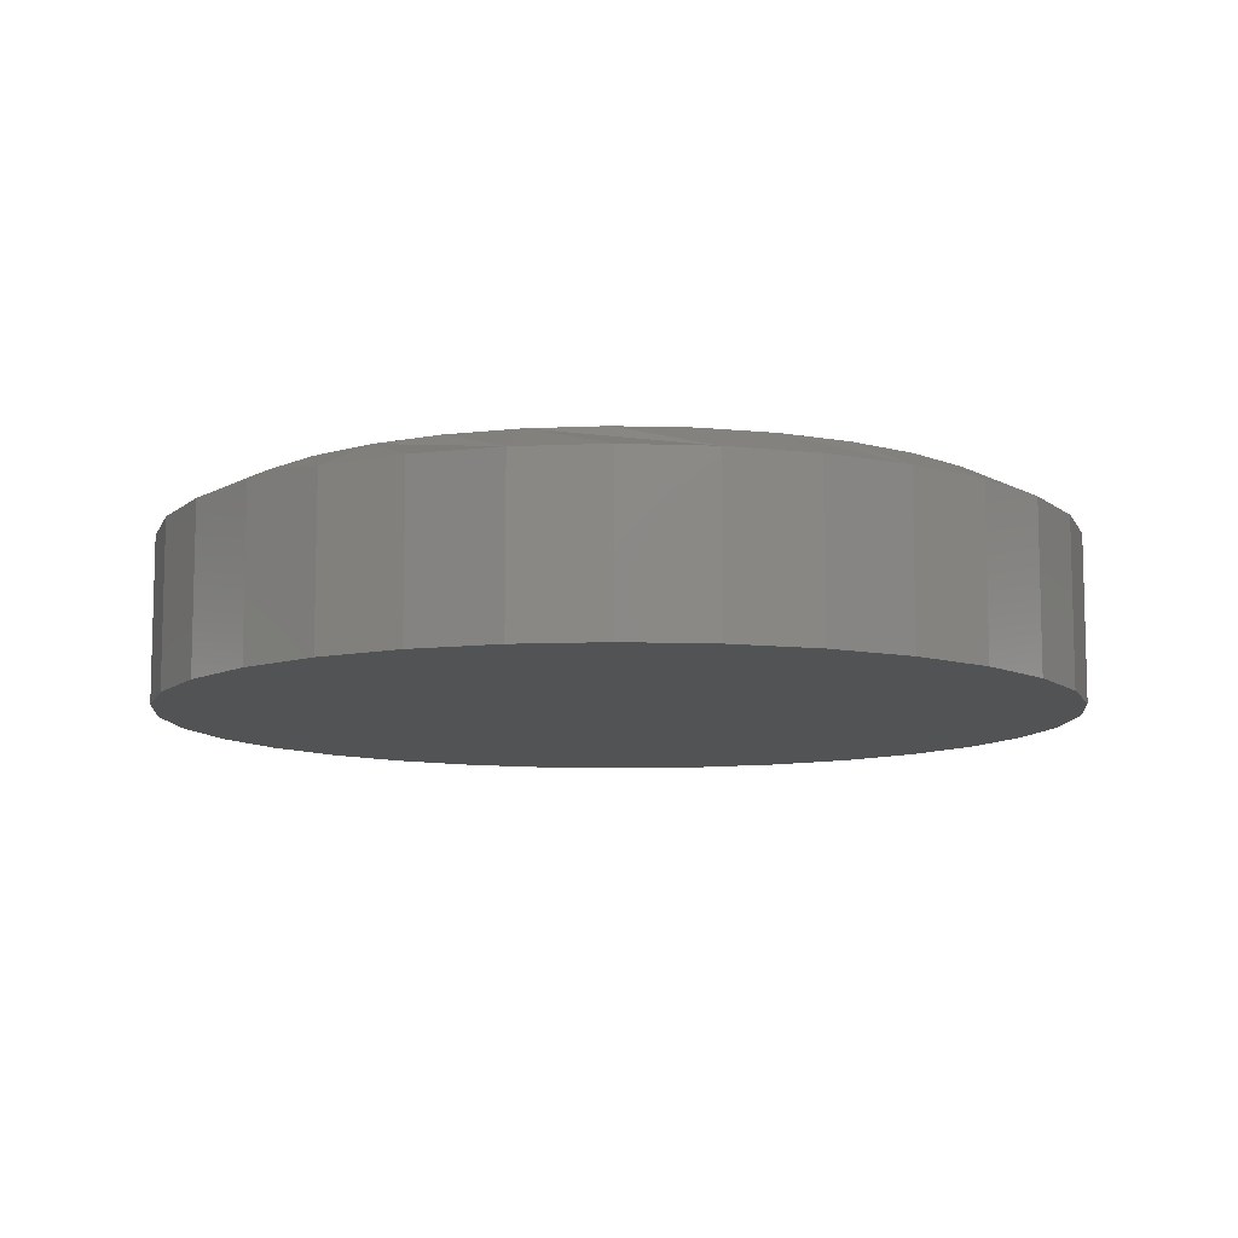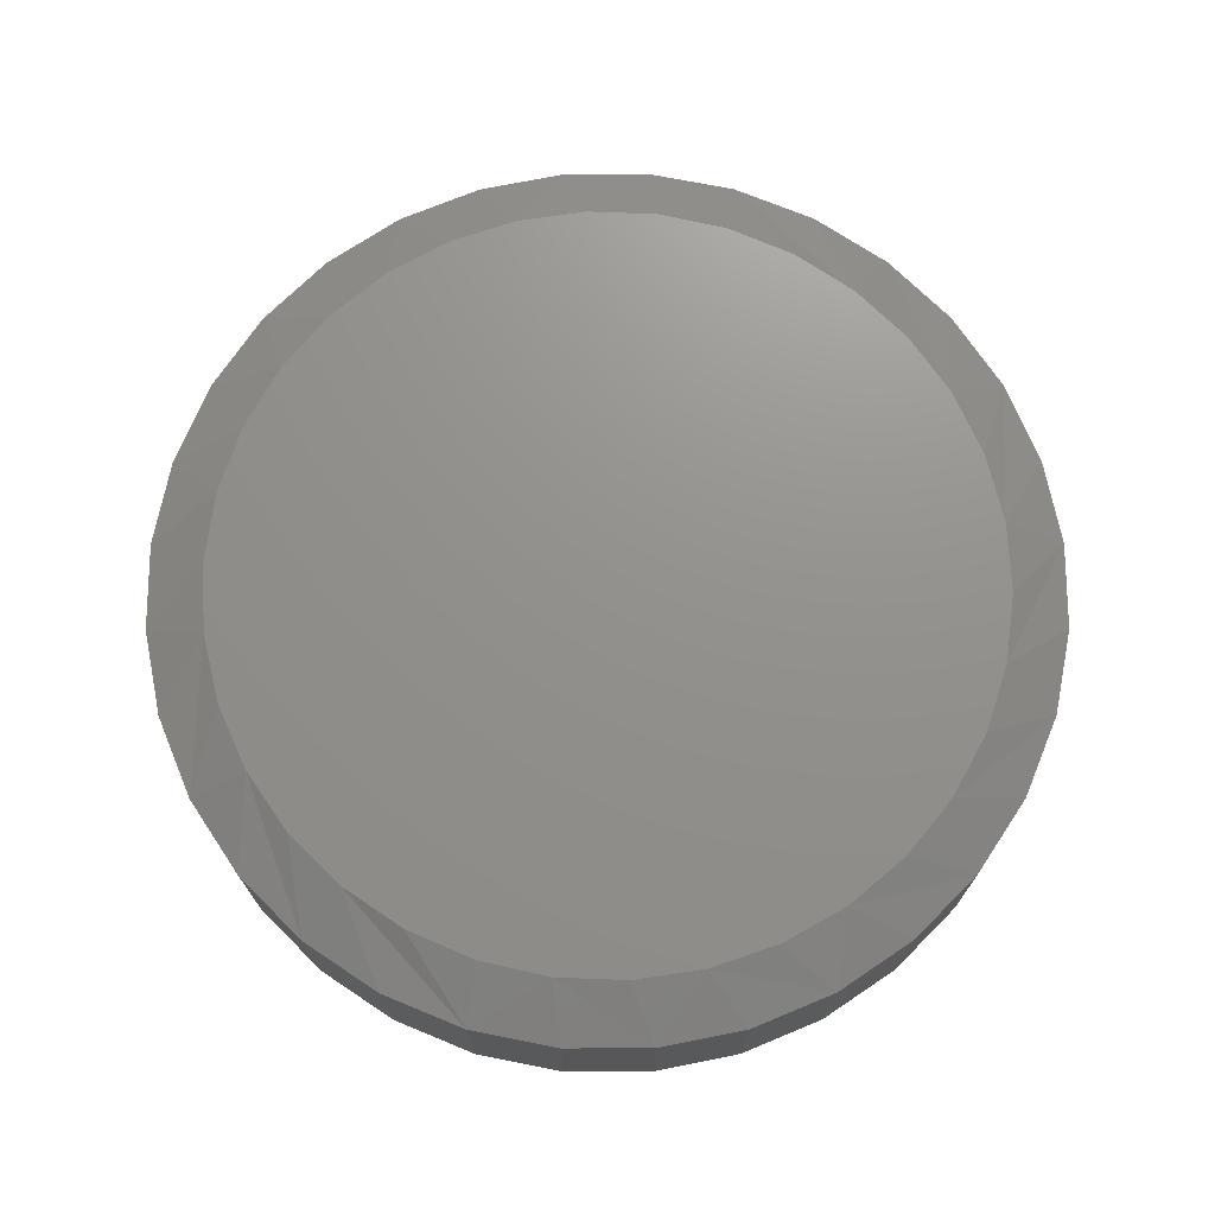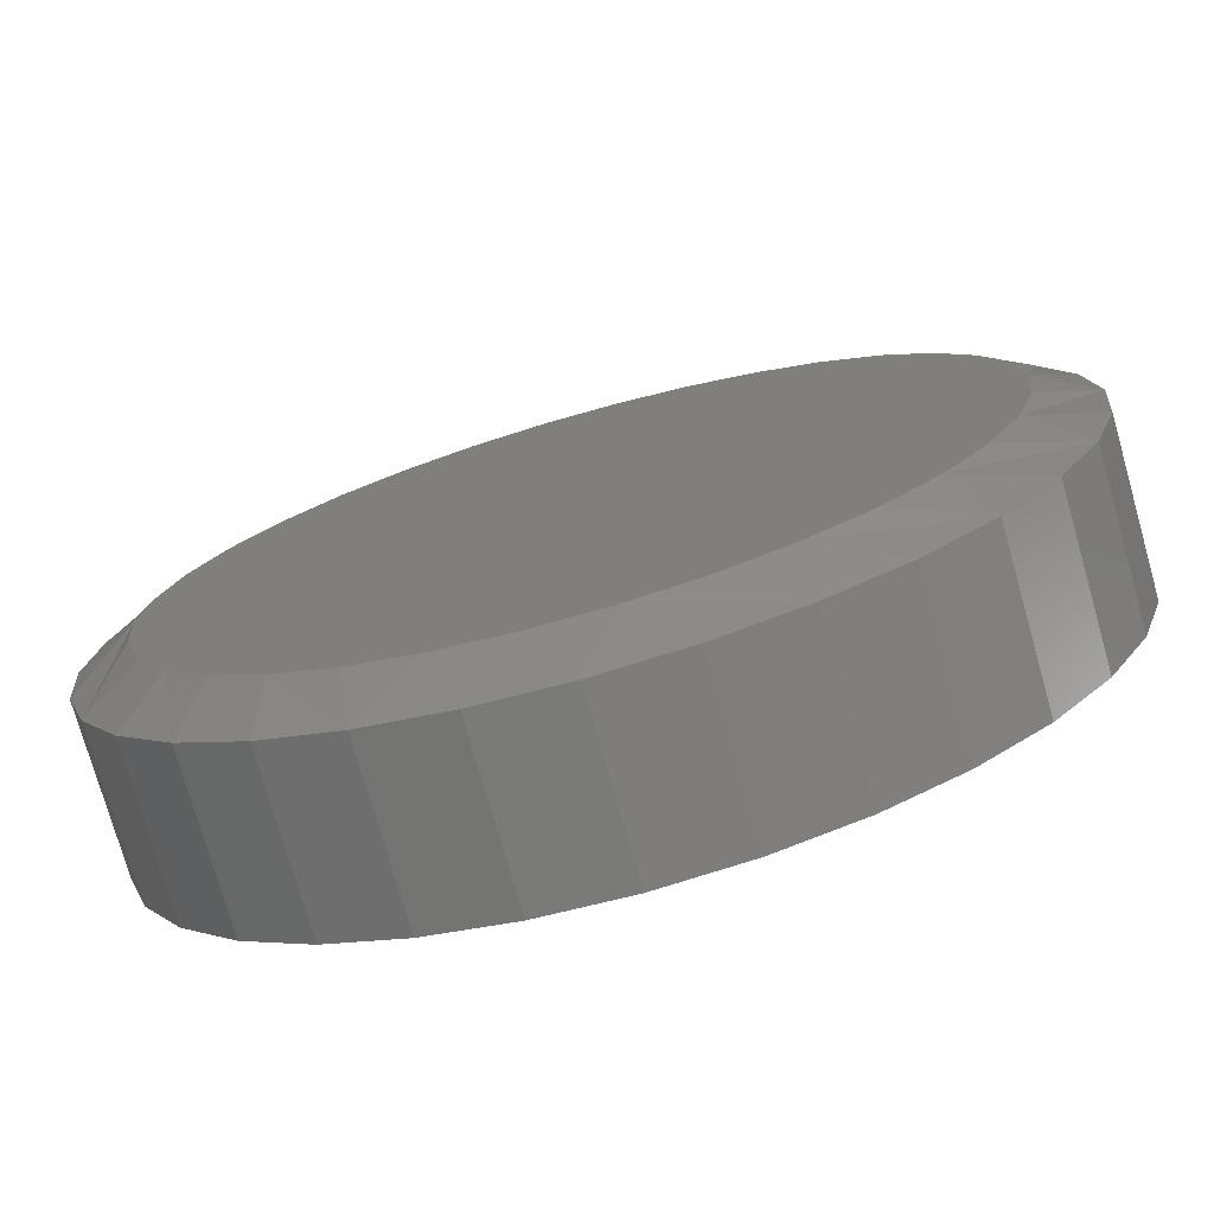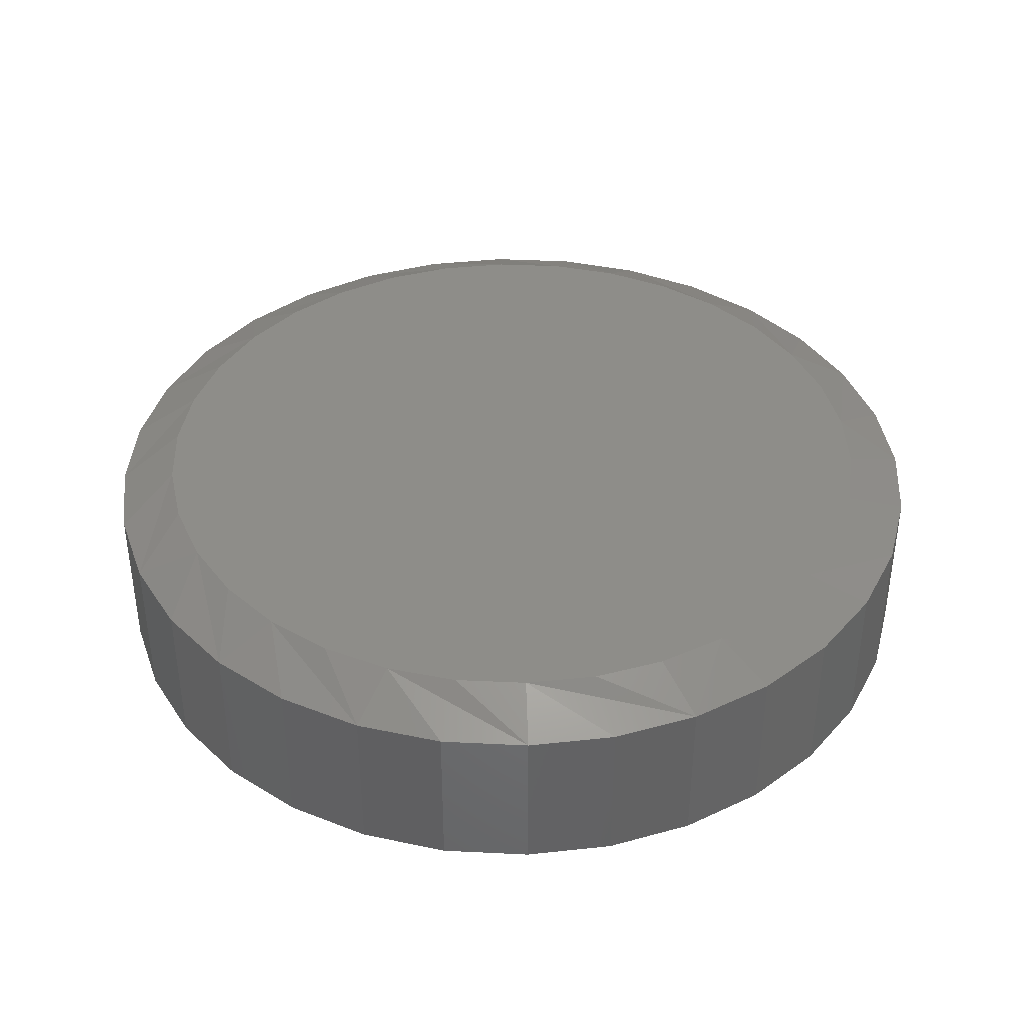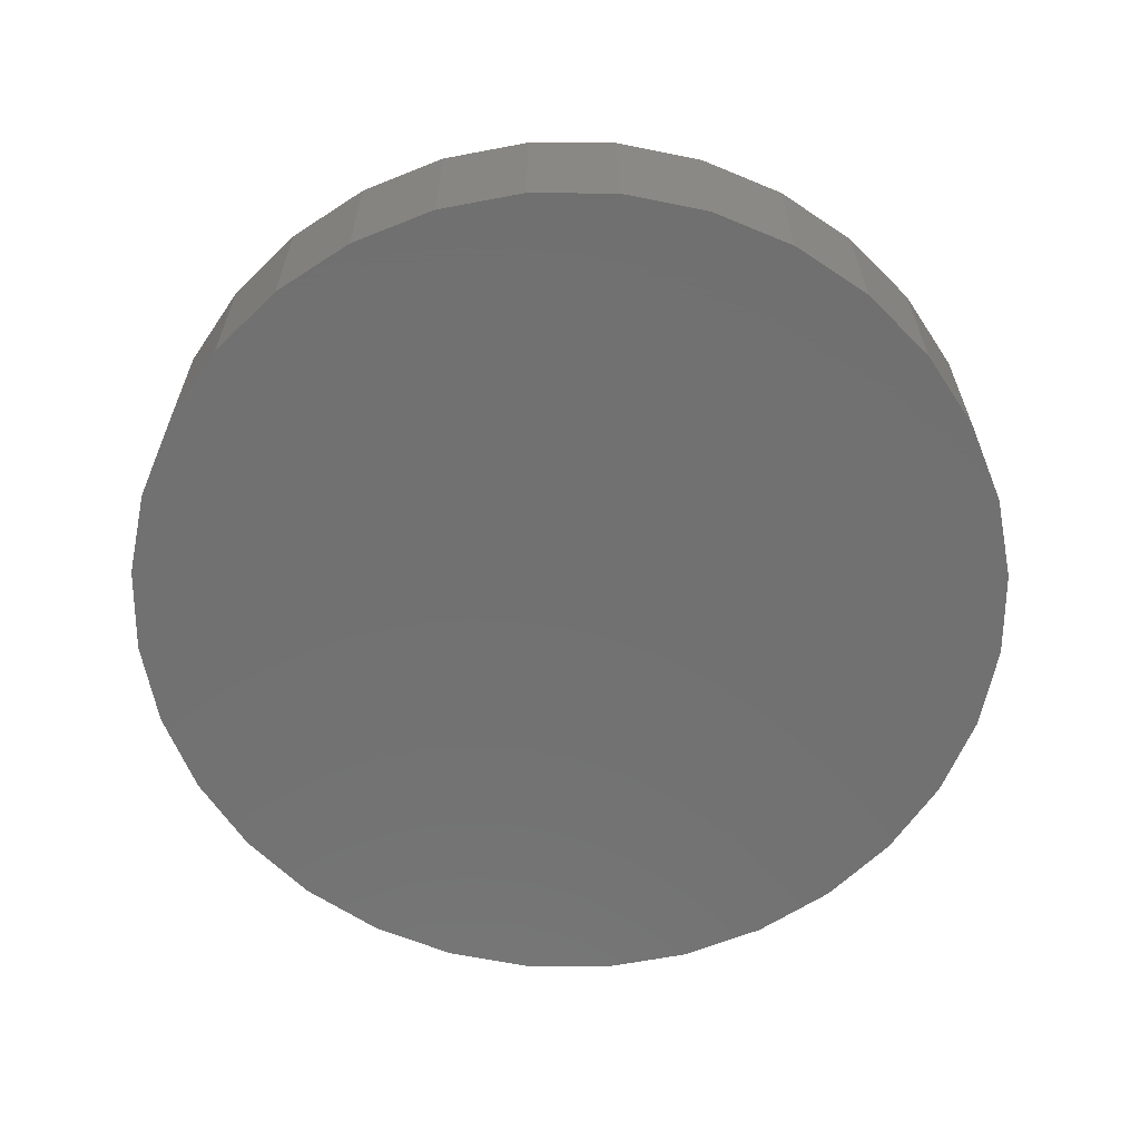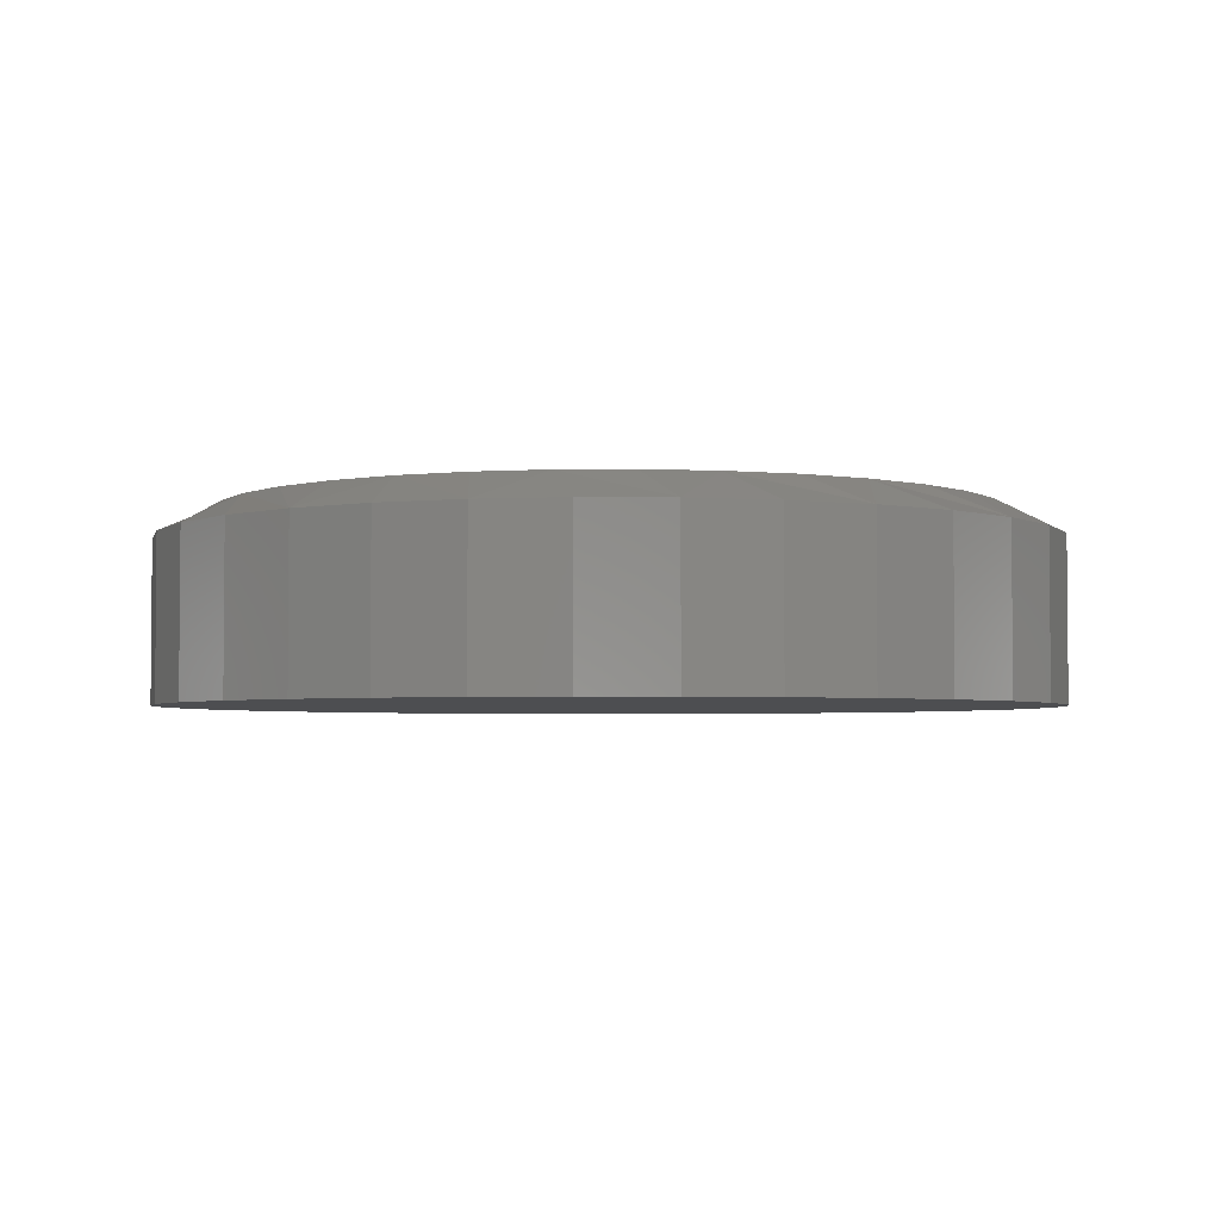
<metadata>
{"format":"stl","ext":"stl","renderer":"f3d","projection":"perspective","resolution":1024,"background":"white","views":[{"elev":-9.8,"azim":101.8,"up":"+Z"},{"elev":72.0,"azim":-50.7,"up":"+Z"},{"elev":-75.5,"azim":15.8,"up":"+Y"},{"elev":39.4,"azim":87.9,"up":"+Z"},{"elev":-63.0,"azim":72.8,"up":"+Z"},{"elev":-3.3,"azim":150.1,"up":"+Z"}]}
</metadata>
<code>
# stl→obj: 98 verts, 192 faces
v 0.02686 0.2047 0.1016
v -0.01108 0.2047 0.1016
v -0.04837 0.1977 0.1016
v 0.06416 0.1977 0.1016
v 0.06416 -0.1977 0.1016
v -0.01108 -0.2047 0.1016
v 0.02686 -0.2047 0.1016
v 0.09953 0.184 0.1016
v -0.08375 0.184 0.1016
v 0.1318 0.1641 0.1016
v -0.116 0.1641 0.1016
v 0.1598 0.1385 0.1016
v -0.144 0.1385 0.1016
v 0.1827 0.1082 0.1016
v -0.1669 0.1082 0.1016
v 0.1996 0.07427 0.1016
v -0.1838 0.07427 0.1016
v 0.21 0.03778 0.1016
v -0.1942 0.03778 0.1016
v 0.2135 -8.98e-17 0.1016
v -0.1977 -7.289e-07 0.1016
v 0.21 -0.03778 0.1016
v -0.1942 -0.03777 0.1016
v 0.1996 -0.07427 0.1016
v -0.1838 -0.07427 0.1016
v 0.1827 -0.1082 0.1016
v -0.1669 -0.1082 0.1016
v 0.1598 -0.1385 0.1016
v -0.144 -0.1385 0.1016
v 0.1318 -0.1641 0.1016
v -0.116 -0.1641 0.1016
v 0.09953 -0.184 0.1016
v -0.08375 -0.184 0.1016
v -0.04837 -0.1977 0.1016
v 0.2447 0 0
v 0.2447 -5.801e-17 0.08594
v 0.2402 -0.04621 0
v 0.2402 -0.04621 0.08594
v 0.2267 -0.09064 0
v 0.2267 -0.09064 0.08594
v 0.2048 -0.1316 0
v 0.2048 -0.1316 0.08594
v 0.1754 -0.1675 0
v 0.1754 -0.1675 0.08594
v 0.1395 -0.1969 0
v 0.1395 -0.1969 0.08594
v 0.09853 -0.2188 0
v 0.09853 -0.2188 0.08594
v 0.0541 -0.2323 0
v 0.0541 -0.2323 0.08594
v 0.007895 -0.2368 0
v 0.007895 -0.2368 0.08594
v -0.03831 -0.2323 0
v -0.03831 -0.2323 0.08594
v -0.08274 -0.2188 0
v -0.08274 -0.2188 0.08594
v -0.1237 -0.1969 0
v -0.1237 -0.1969 0.08594
v -0.1596 -0.1675 0
v -0.1596 -0.1675 0.08594
v -0.189 -0.1316 0
v -0.189 -0.1316 0.08594
v -0.2109 -0.09064 0
v -0.2109 -0.09064 0.08594
v -0.2244 -0.04621 0
v -0.2244 -0.04621 0.08594
v -0.2289 2.9e-17 0
v -0.2289 2.9e-17 0.08594
v -0.2244 0.04621 0
v -0.2244 0.04621 0.08594
v -0.2109 0.09064 0
v -0.2109 0.09064 0.08594
v -0.189 0.1316 0
v -0.189 0.1316 0.08594
v -0.1596 0.1675 0
v -0.1596 0.1675 0.08594
v -0.1237 0.1969 0
v -0.1237 0.1969 0.08594
v -0.08274 0.2188 0
v -0.08274 0.2188 0.08594
v -0.03831 0.2323 0
v -0.03831 0.2323 0.08594
v 0.007895 0.2368 0
v 0.007895 0.2368 0.08594
v 0.0541 0.2323 0
v 0.0541 0.2323 0.08594
v 0.09853 0.2188 0
v 0.09853 0.2188 0.08594
v 0.1395 0.1969 0
v 0.1395 0.1969 0.08594
v 0.1754 0.1675 0
v 0.1754 0.1675 0.08594
v 0.2048 0.1316 0
v 0.2048 0.1316 0.08594
v 0.2267 0.09064 0
v 0.2267 0.09064 0.08594
v 0.2402 0.04621 0
v 0.2402 0.04621 0.08594
f 1 2 3
f 1 3 4
f 5 6 7
f 4 3 8
f 8 3 9
f 8 9 10
f 10 9 11
f 10 11 12
f 12 11 13
f 12 13 14
f 14 13 15
f 14 15 16
f 16 15 17
f 16 17 18
f 18 17 19
f 18 19 20
f 20 19 21
f 20 21 22
f 22 21 23
f 22 23 24
f 24 23 25
f 24 25 26
f 26 25 27
f 26 27 28
f 28 27 29
f 28 29 30
f 30 29 31
f 30 31 32
f 32 31 33
f 32 33 5
f 5 33 34
f 5 34 6
f 35 36 37
f 37 36 38
f 37 38 39
f 39 38 40
f 39 40 41
f 41 40 42
f 41 42 43
f 43 42 44
f 43 44 45
f 45 44 46
f 45 46 47
f 47 46 48
f 47 48 49
f 49 48 50
f 49 50 51
f 51 50 52
f 51 52 53
f 53 52 54
f 53 54 55
f 55 54 56
f 55 56 57
f 57 56 58
f 57 58 59
f 59 58 60
f 59 60 61
f 61 60 62
f 61 62 63
f 63 62 64
f 63 64 65
f 65 64 66
f 65 66 67
f 67 66 68
f 67 68 69
f 69 68 70
f 69 70 71
f 71 70 72
f 71 72 73
f 73 72 74
f 73 74 75
f 75 74 76
f 75 76 77
f 77 76 78
f 77 78 79
f 79 78 80
f 79 80 81
f 81 80 82
f 81 82 83
f 83 82 84
f 83 84 85
f 85 84 86
f 85 86 87
f 87 86 88
f 87 88 89
f 89 88 90
f 89 90 91
f 91 90 92
f 91 92 93
f 93 92 94
f 93 94 95
f 95 94 96
f 95 96 97
f 97 96 98
f 97 98 35
f 35 98 36
f 94 92 14
f 14 96 94
f 16 96 14
f 90 88 10
f 10 92 90
f 12 92 10
f 86 84 4
f 4 88 86
f 8 88 4
f 82 80 2
f 2 84 82
f 1 84 2
f 78 76 9
f 9 80 78
f 3 80 9
f 74 72 13
f 13 76 74
f 11 76 13
f 17 72 70
f 15 72 17
f 36 98 20
f 12 14 92
f 8 10 88
f 1 4 84
f 3 2 80
f 11 9 76
f 15 13 72
f 68 21 19
f 68 19 17
f 68 17 70
f 16 18 96
f 96 18 20
f 96 20 98
f 62 60 27
f 27 64 62
f 25 64 27
f 58 56 31
f 31 60 58
f 29 60 31
f 54 52 34
f 34 56 54
f 33 56 34
f 50 48 7
f 7 52 50
f 6 52 7
f 46 44 32
f 32 48 46
f 5 48 32
f 42 40 28
f 28 44 42
f 30 44 28
f 24 40 38
f 26 40 24
f 68 66 21
f 29 27 60
f 33 31 56
f 6 34 52
f 5 7 48
f 30 32 44
f 26 28 40
f 36 20 22
f 36 22 24
f 36 24 38
f 25 23 64
f 64 23 21
f 64 21 66
f 83 85 81
f 79 81 85
f 87 79 85
f 49 53 47
f 51 53 49
f 53 55 47
f 47 55 57
f 47 57 45
f 45 57 59
f 45 59 43
f 43 59 61
f 43 61 41
f 41 61 63
f 41 63 39
f 39 63 65
f 39 65 37
f 37 65 67
f 37 67 35
f 35 67 69
f 35 69 97
f 97 69 71
f 97 71 95
f 95 71 73
f 95 73 93
f 93 73 75
f 93 75 91
f 91 75 77
f 91 77 89
f 89 77 79
f 89 79 87

</code>
